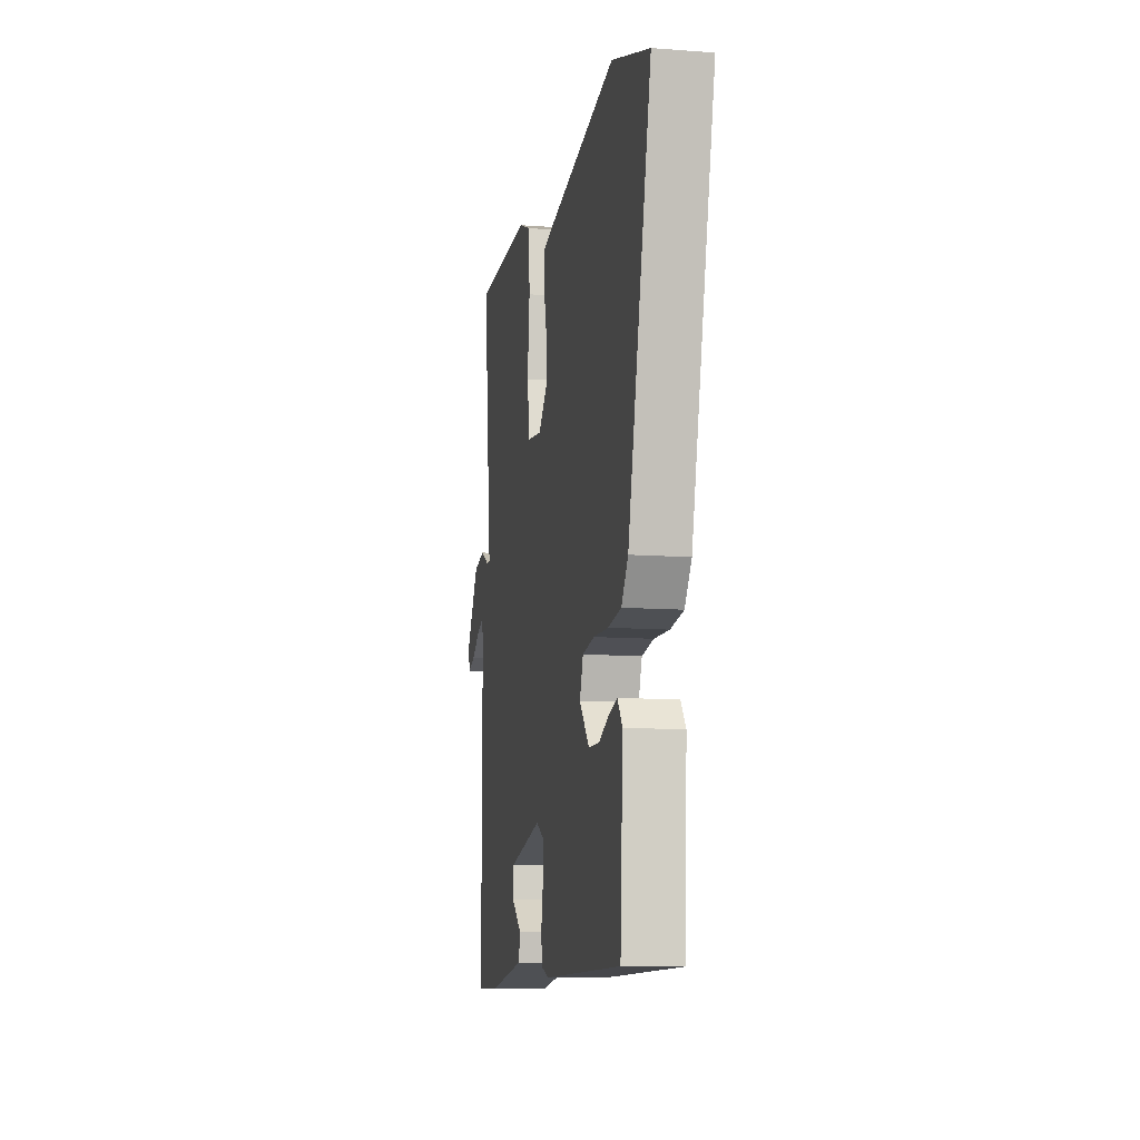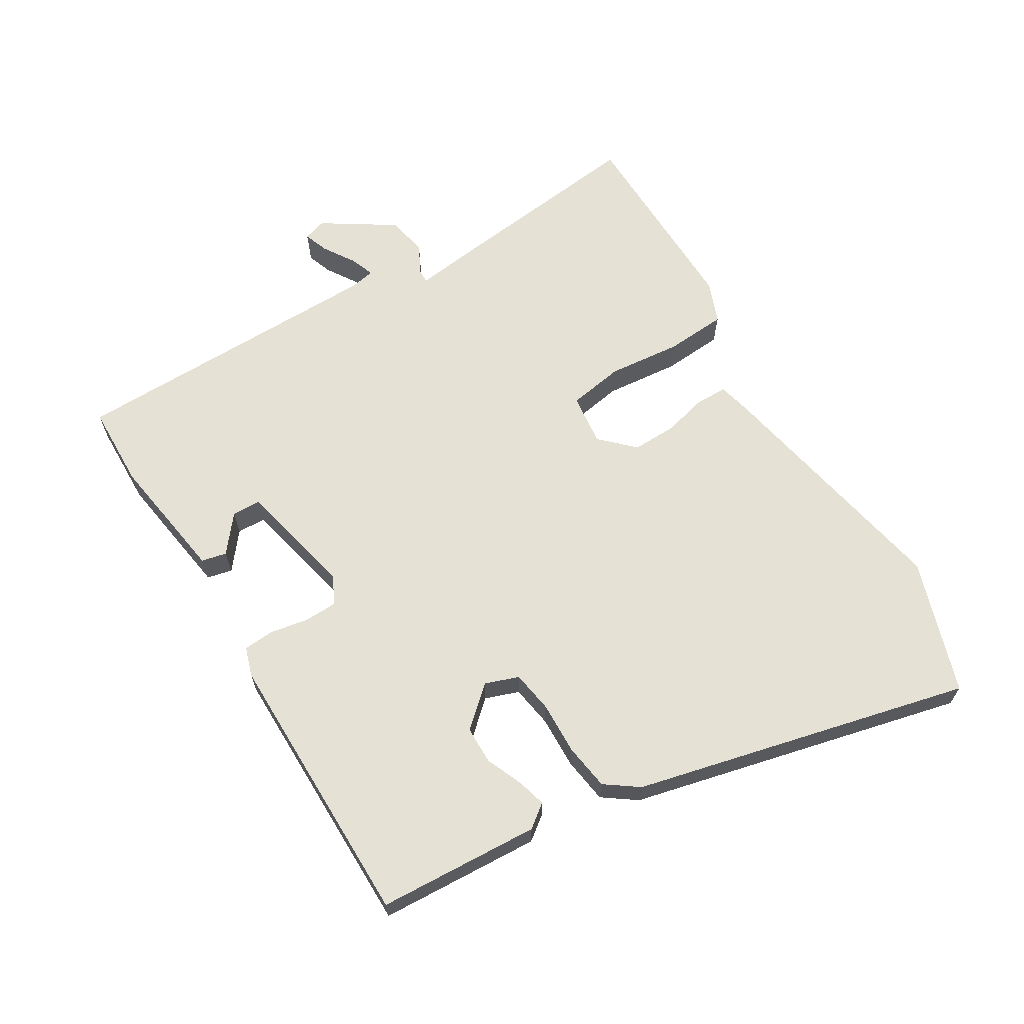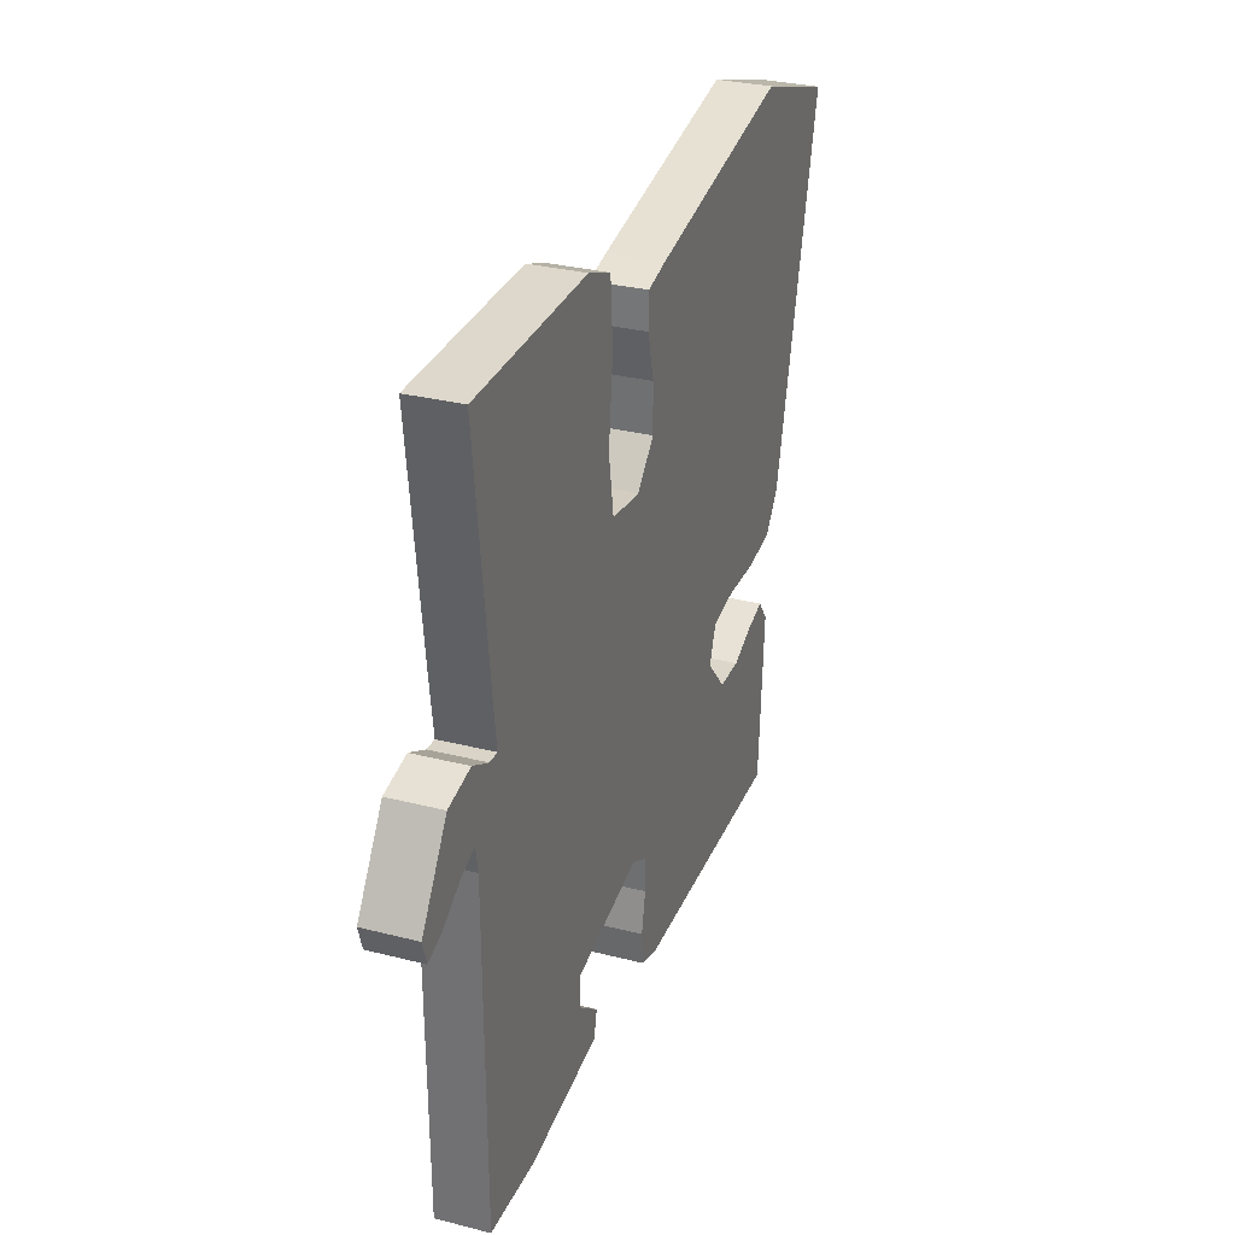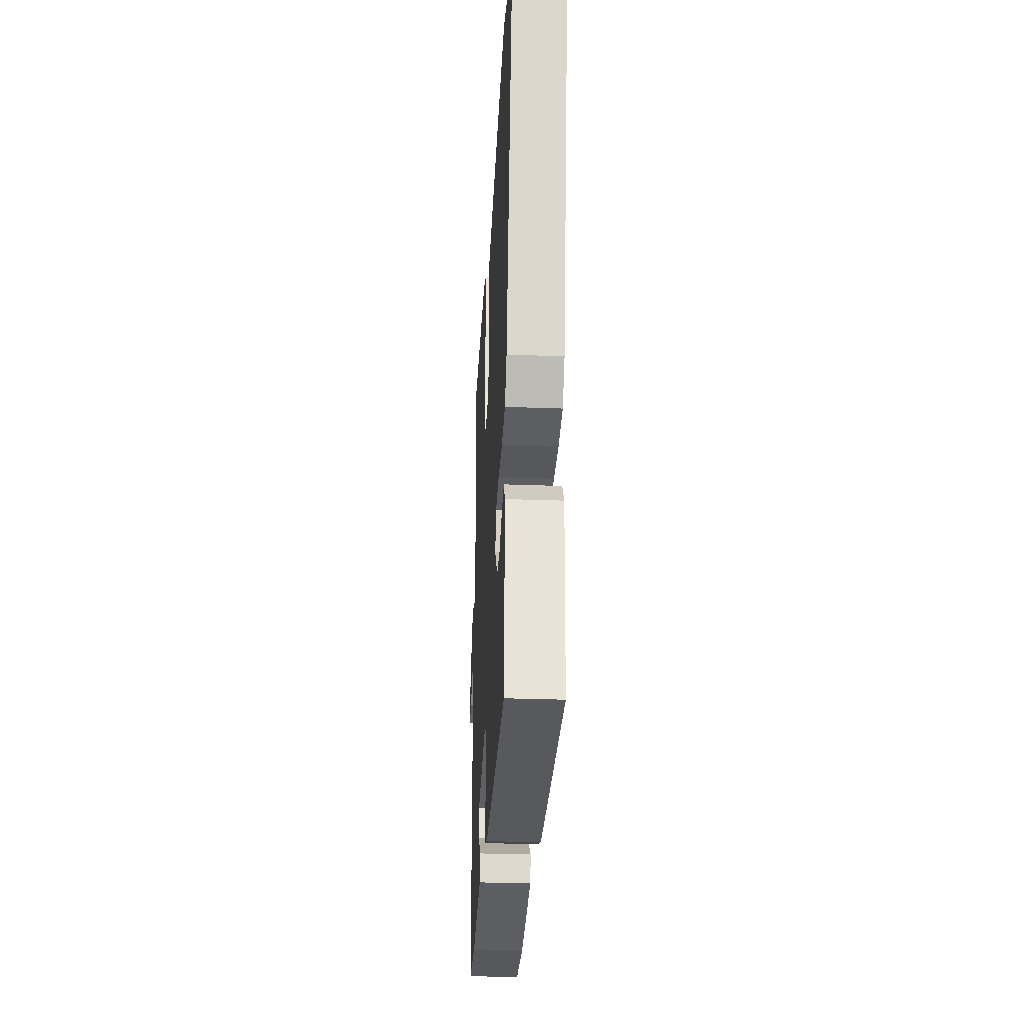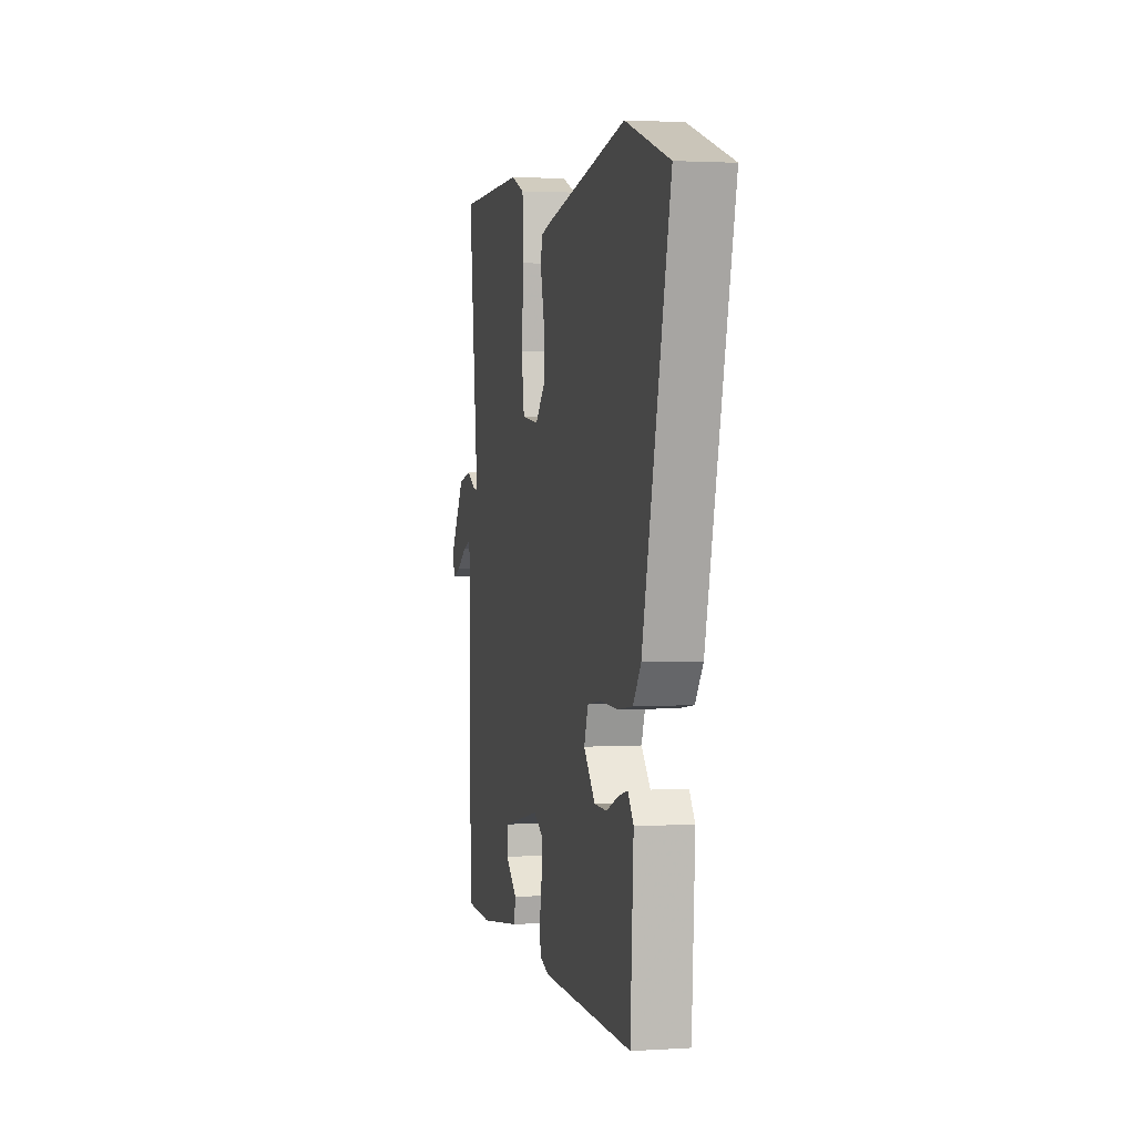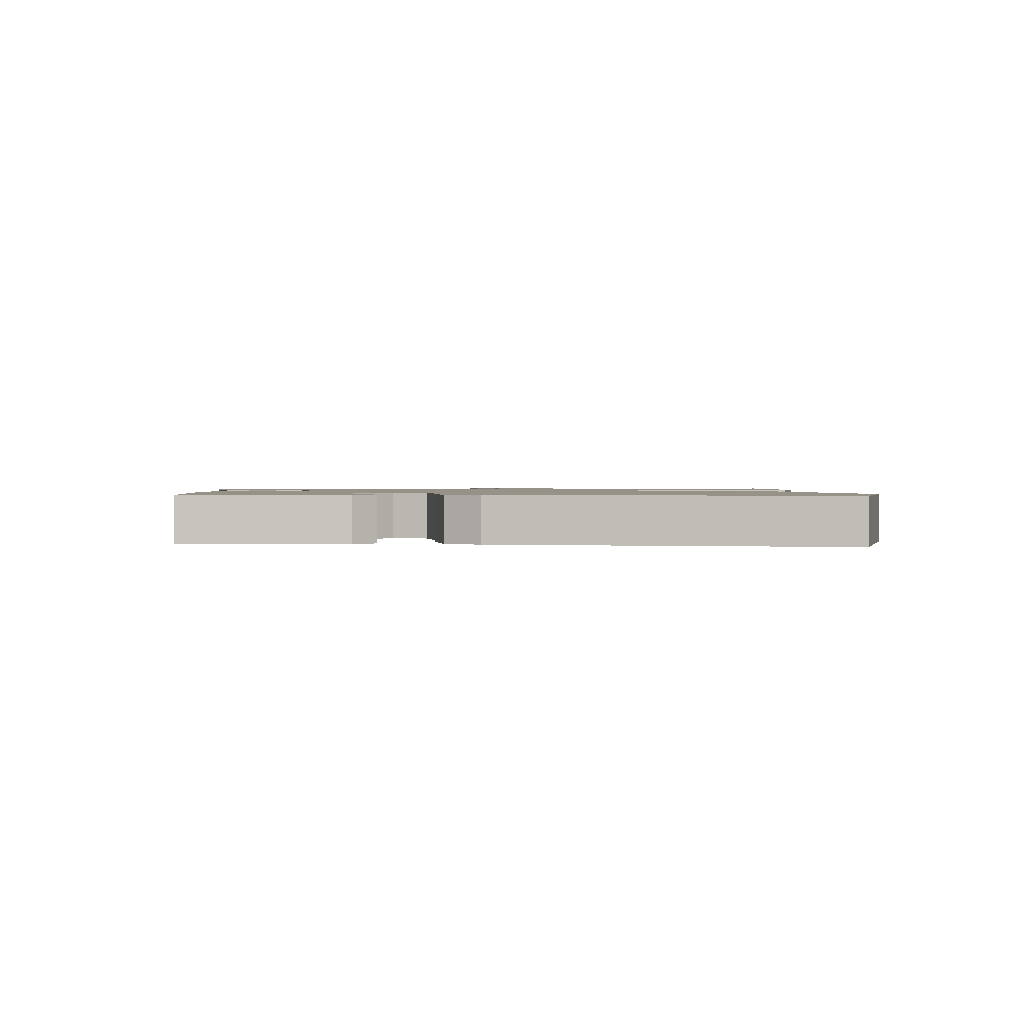
<metadata>
{"format":"obj","ext":"obj","renderer":"f3d","projection":"perspective","resolution":1024,"background":"white","views":[{"elev":-10.9,"azim":-100.6,"up":"+Z"},{"elev":64.7,"azim":-121.5,"up":"+Y"},{"elev":30.7,"azim":110.2,"up":"+Z"},{"elev":-29.9,"azim":-93.1,"up":"+Z"},{"elev":2.0,"azim":-102.5,"up":"+Z"},{"elev":1.2,"azim":-94.4,"up":"+Y"}]}
</metadata>
<code>
v -0.631 0.07 0.456
v -0.424 0.07 0.526
v -0.035 0.07 0.453
v 0.017 0.07 0.441
v 0.018 0.07 0.391
v 0.001 0.07 0.323
v 0 0.07 0.254
v 0.049 0.07 0.204
v 0.13 0.07 0.214
v 0.144 0.07 0.301
v 0.132 0.07 0.416
v 0.138 0.07 0.511
v 0.203 0.07 0.537
v 0.521 0.07 0.534
v 0.483 0.07 0.197
v 0.473 0.07 0.116
v 0.495 0.07 0.117
v 0.54 0.07 0.141
v 0.603 0.07 0.128
v 0.675 0.07 0.018
v 0.664 0.07 -0.018
v 0.625 0.07 -0.004
v 0.576 0.07 0.027
v 0.538 0.07 0.041
v 0.531 0.07 0.003
v 0.528 0.07 -0.497
v 0.398 0.07 -0.501
v 0.199 0.07 -0.472
v 0.19 0.07 -0.433
v 0.247 0.07 -0.387
v 0.245 0.07 -0.342
v 0.061 0.07 -0.302
v 0.018 0.07 -0.325
v 0.017 0.07 -0.376
v 0.028 0.07 -0.435
v 0.025 0.07 -0.483
v -0.02 0.07 -0.498
v -0.455 0.07 -0.499
v -0.47 0.07 -0.248
v -0.443 0.07 -0.212
v -0.398 0.07 -0.224
v -0.341 0.07 -0.248
v -0.282 0.07 -0.247
v -0.228 0.07 -0.186
v -0.247 0.07 -0.134
v -0.312 0.07 -0.124
v -0.394 0.07 -0.127
v -0.466 0.07 -0.117
v -0.503 0.07 -0.066
v -0.631 0 0.456
v -0.424 0 0.526
v -0.035 0 0.453
v 0.017 0 0.441
v 0.018 0 0.391
v 0.001 0 0.323
v 0 0 0.254
v 0.049 0 0.204
v 0.13 0 0.214
v 0.144 0 0.301
v 0.132 0 0.416
v 0.138 0 0.511
v 0.203 0 0.537
v 0.521 0 0.534
v 0.483 0 0.197
v 0.473 0 0.116
v 0.495 0 0.117
v 0.54 0 0.141
v 0.603 0 0.128
v 0.675 0 0.018
v 0.664 0 -0.018
v 0.625 0 -0.004
v 0.576 0 0.027
v 0.538 0 0.041
v 0.531 0 0.003
v 0.528 0 -0.497
v 0.398 0 -0.501
v 0.199 0 -0.472
v 0.19 0 -0.433
v 0.247 0 -0.387
v 0.245 0 -0.342
v 0.061 0 -0.302
v 0.018 0 -0.325
v 0.017 0 -0.376
v 0.028 0 -0.435
v 0.025 0 -0.483
v -0.02 0 -0.498
v -0.455 0 -0.499
v -0.47 0 -0.248
v -0.443 0 -0.212
v -0.398 0 -0.224
v -0.341 0 -0.248
v -0.282 0 -0.247
v -0.228 0 -0.186
v -0.247 0 -0.134
v -0.312 0 -0.124
v -0.394 0 -0.127
v -0.466 0 -0.117
v -0.503 0 -0.066
f 4 5 6
f 3 4 6
f 2 3 6
f 1 2 6
f 49 1 6
f 48 49 6
f 47 48 6
f 46 47 6
f 45 46 6 7
f 44 45 7 8
f 40 41 42
f 39 40 42
f 38 39 42
f 37 38 42
f 36 37 42
f 35 36 42
f 34 35 42 43
f 33 34 43 44
f 28 29 30
f 27 28 30
f 26 27 30
f 25 26 30 31
f 24 25 31 32
f 21 22 23
f 20 21 23
f 19 20 23
f 18 19 23
f 17 18 23
f 16 17 23 24
f 14 15 16
f 13 14 16
f 12 13 16
f 11 12 16
f 10 11 16
f 16 24 32
f 10 16 32
f 9 10 32
f 32 33 44
f 9 32 44
f 8 9 44
f 55 54 53
f 55 53 52
f 55 52 51
f 55 51 50
f 55 50 98
f 55 98 97
f 55 97 96
f 55 96 95
f 56 55 95 94
f 57 56 94 93
f 91 90 89
f 91 89 88
f 91 88 87
f 91 87 86
f 91 86 85
f 91 85 84
f 92 91 84 83
f 93 92 83 82
f 79 78 77
f 79 77 76
f 79 76 75
f 80 79 75 74
f 81 80 74 73
f 72 71 70
f 72 70 69
f 72 69 68
f 72 68 67
f 72 67 66
f 73 72 66 65
f 65 64 63
f 65 63 62
f 65 62 61
f 65 61 60
f 65 60 59
f 81 73 65
f 81 65 59
f 81 59 58
f 93 82 81
f 93 81 58
f 93 58 57
f 1 50 51 2
f 2 51 52 3
f 3 52 53 4
f 4 53 54 5
f 5 54 55 6
f 6 55 56 7
f 7 56 57 8
f 8 57 58 9
f 9 58 59 10
f 10 59 60 11
f 11 60 61 12
f 12 61 62 13
f 13 62 63 14
f 14 63 64 15
f 15 64 65 16
f 16 65 66 17
f 17 66 67 18
f 18 67 68 19
f 19 68 69 20
f 20 69 70 21
f 21 70 71 22
f 22 71 72 23
f 23 72 73 24
f 24 73 74 25
f 25 74 75 26
f 26 75 76 27
f 27 76 77 28
f 28 77 78 29
f 29 78 79 30
f 30 79 80 31
f 31 80 81 32
f 32 81 82 33
f 33 82 83 34
f 34 83 84 35
f 35 84 85 36
f 36 85 86 37
f 37 86 87 38
f 38 87 88 39
f 39 88 89 40
f 40 89 90 41
f 41 90 91 42
f 42 91 92 43
f 43 92 93 44
f 44 93 94 45
f 45 94 95 46
f 46 95 96 47
f 47 96 97 48
f 48 97 98 49
f 49 98 50 1

</code>
